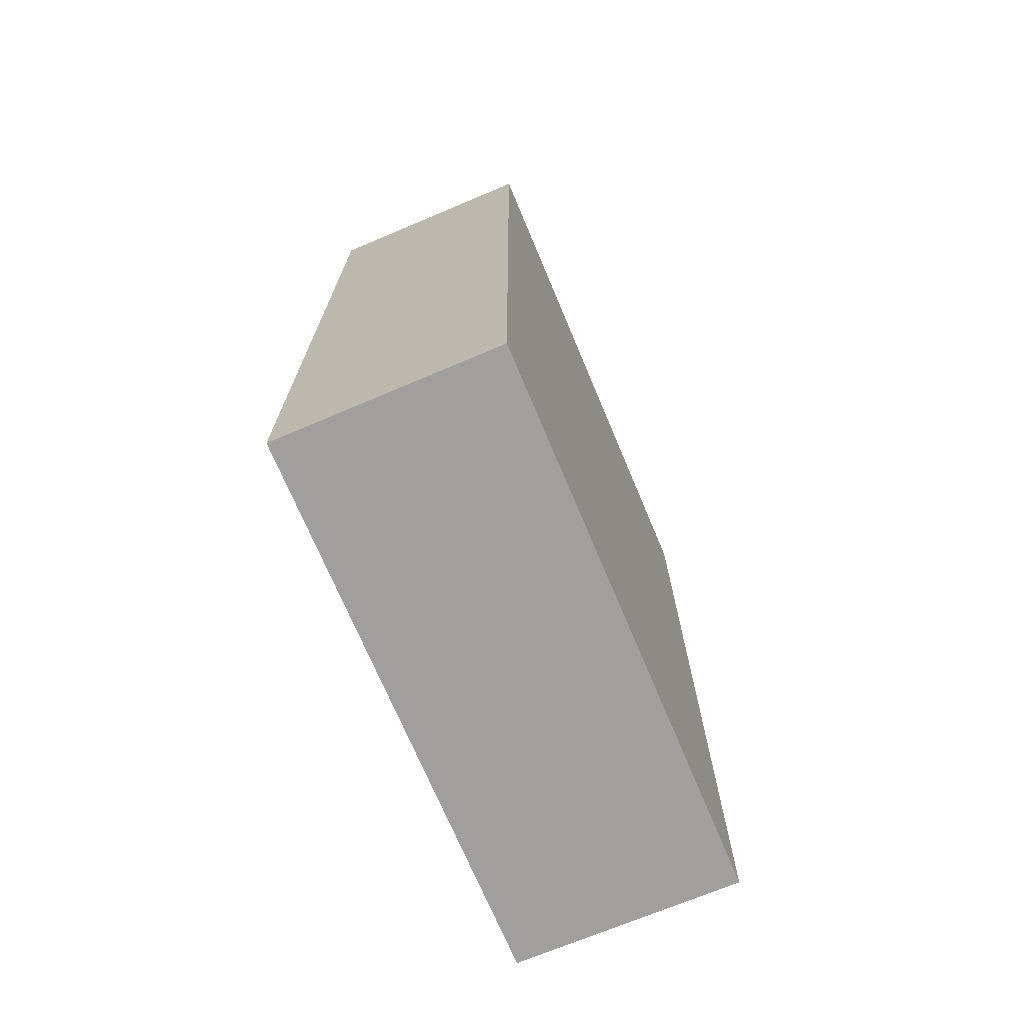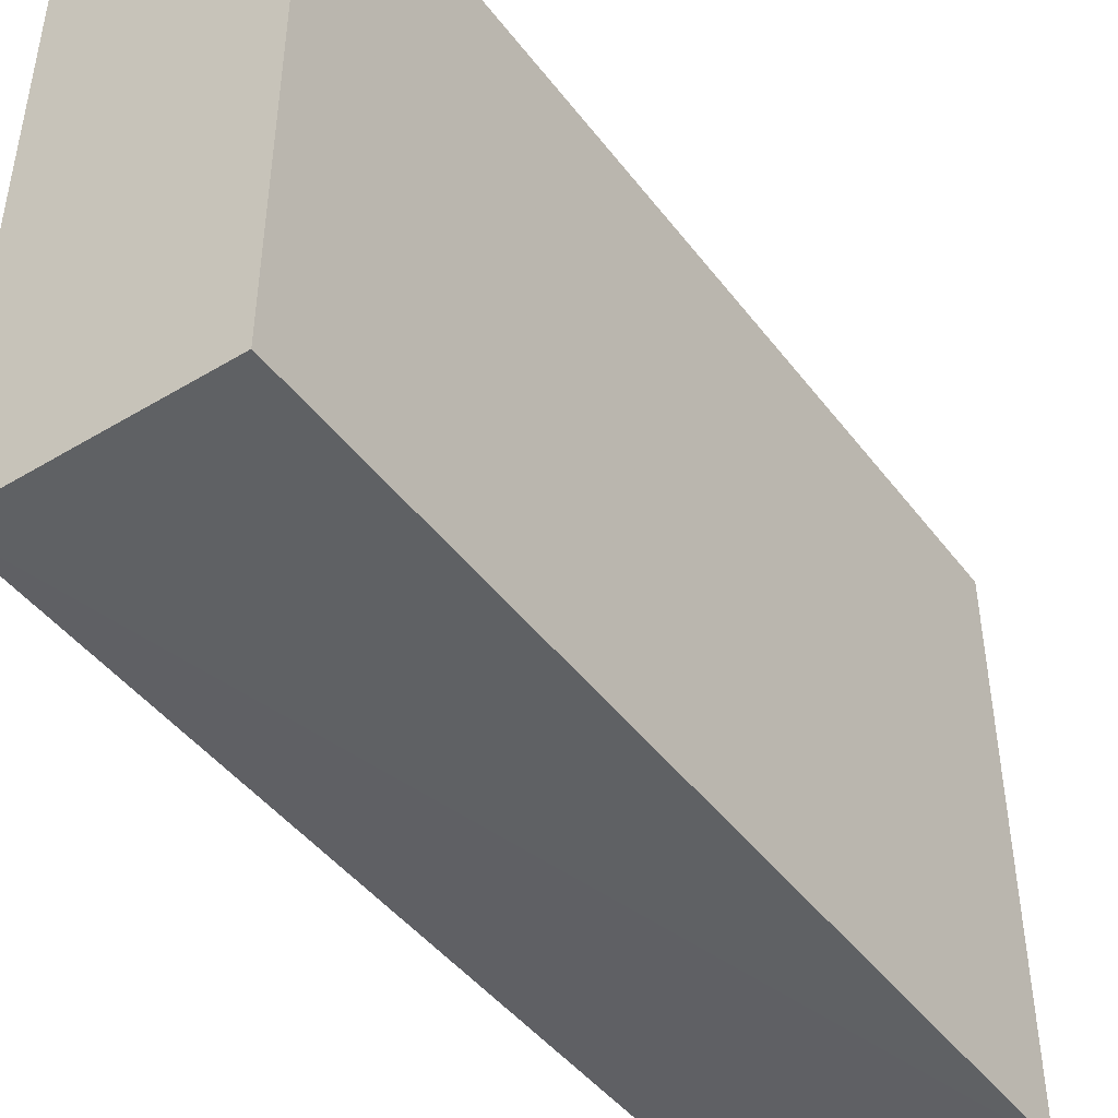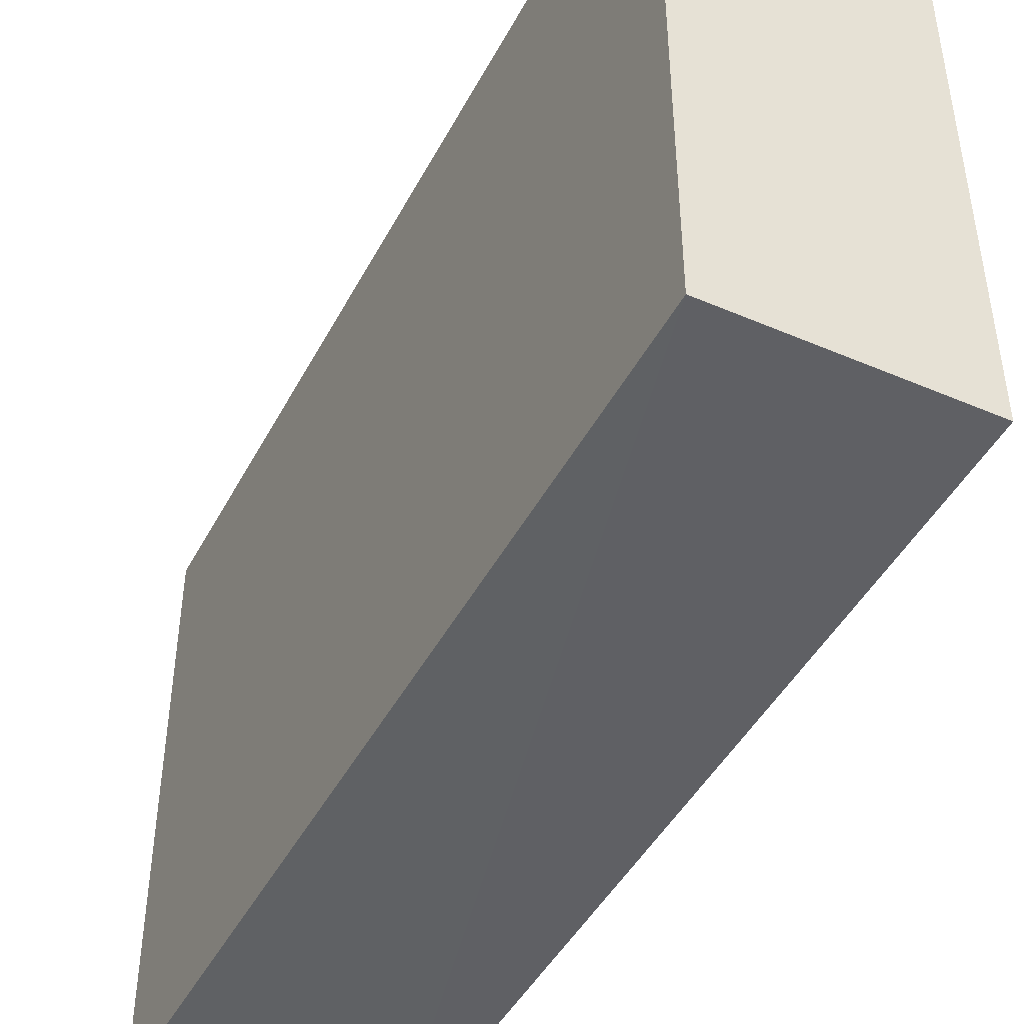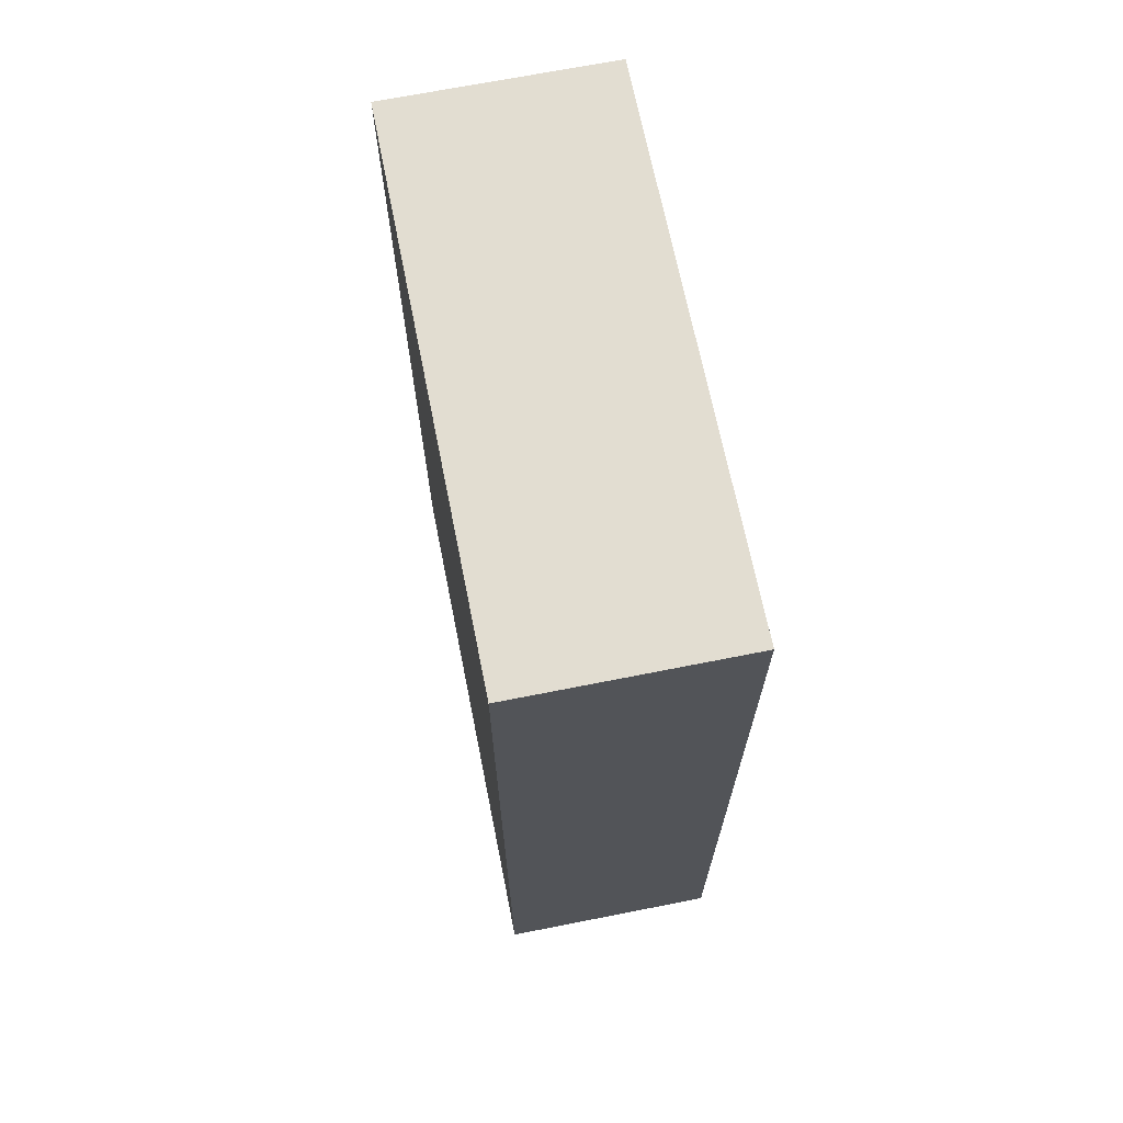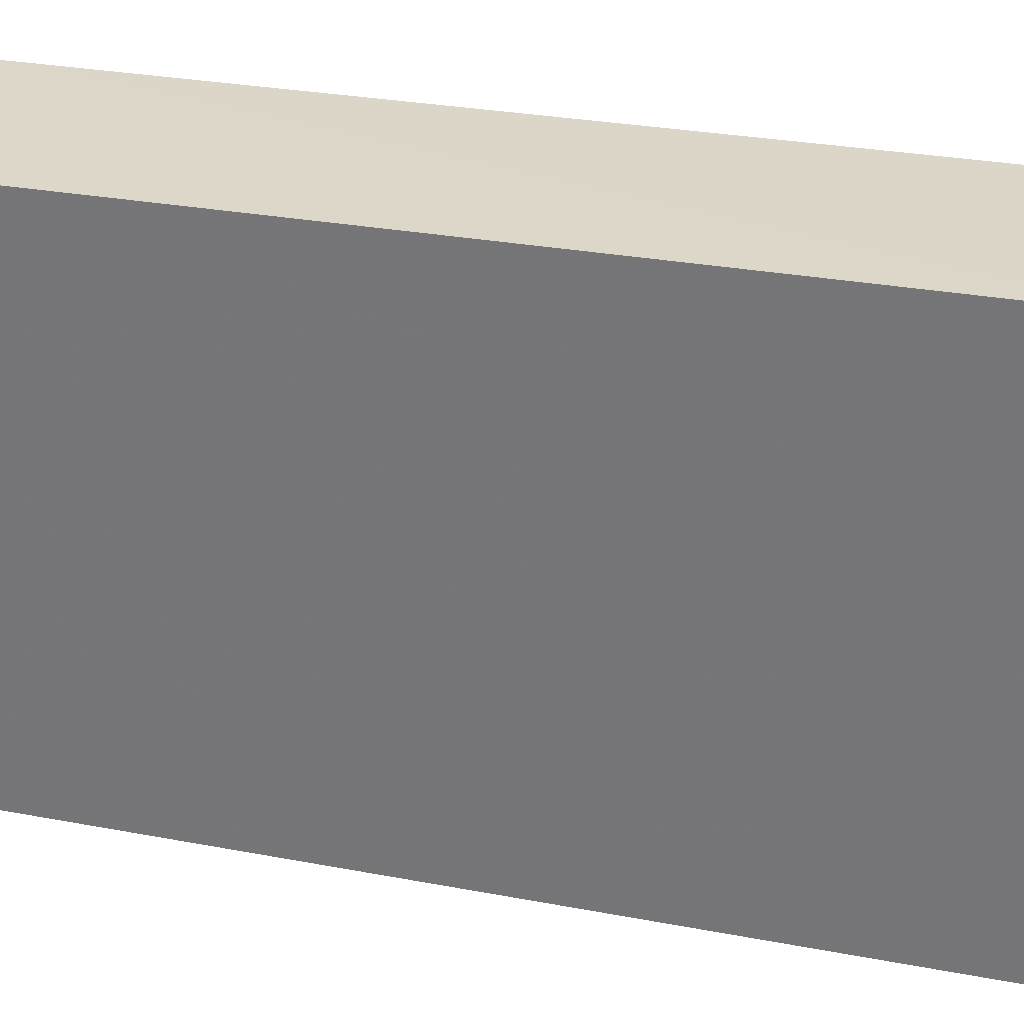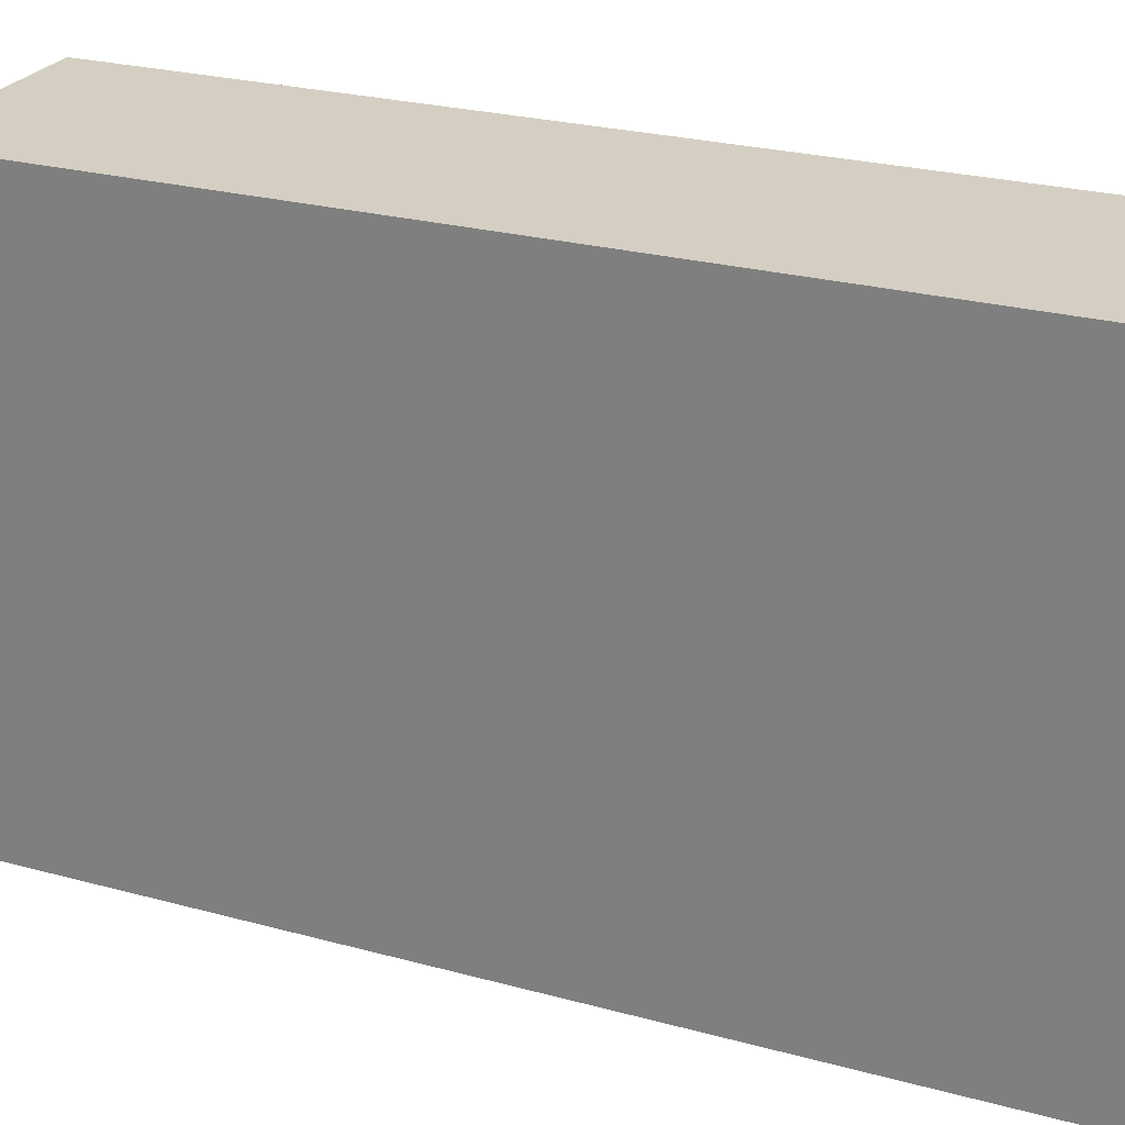
<metadata>
{"format":"obj","ext":"obj","renderer":"f3d","projection":"perspective","resolution":1024,"background":"white","views":[{"elev":-71.4,"azim":22.8,"up":"+Z"},{"elev":-45.3,"azim":34.8,"up":"+Y"},{"elev":-45.4,"azim":153.4,"up":"+Y"},{"elev":68.4,"azim":-11.3,"up":"+Z"},{"elev":30.4,"azim":105.1,"up":"+Y"},{"elev":25.5,"azim":-66.5,"up":"+Y"}]}
</metadata>
<code>
v 0.105 -0.03742 0.4614
v 0.105 -0.03755 0.3409
v 0.105 0.03755 0.3409
v 0.0747 0.03739 0.4615
v 0.0747 -0.0374 0.4614
v 0.105 0.03741 0.4615
v 0.07481 0.03745 0.3408
v 0.07481 -0.03745 0.3408
f 1 2 3
f 5 2 1
f 5 1 4
f 6 1 3
f 6 3 4
f 6 4 1
f 7 5 4
f 7 4 3
f 8 2 5
f 8 5 7
f 8 7 3
f 8 3 2

</code>
